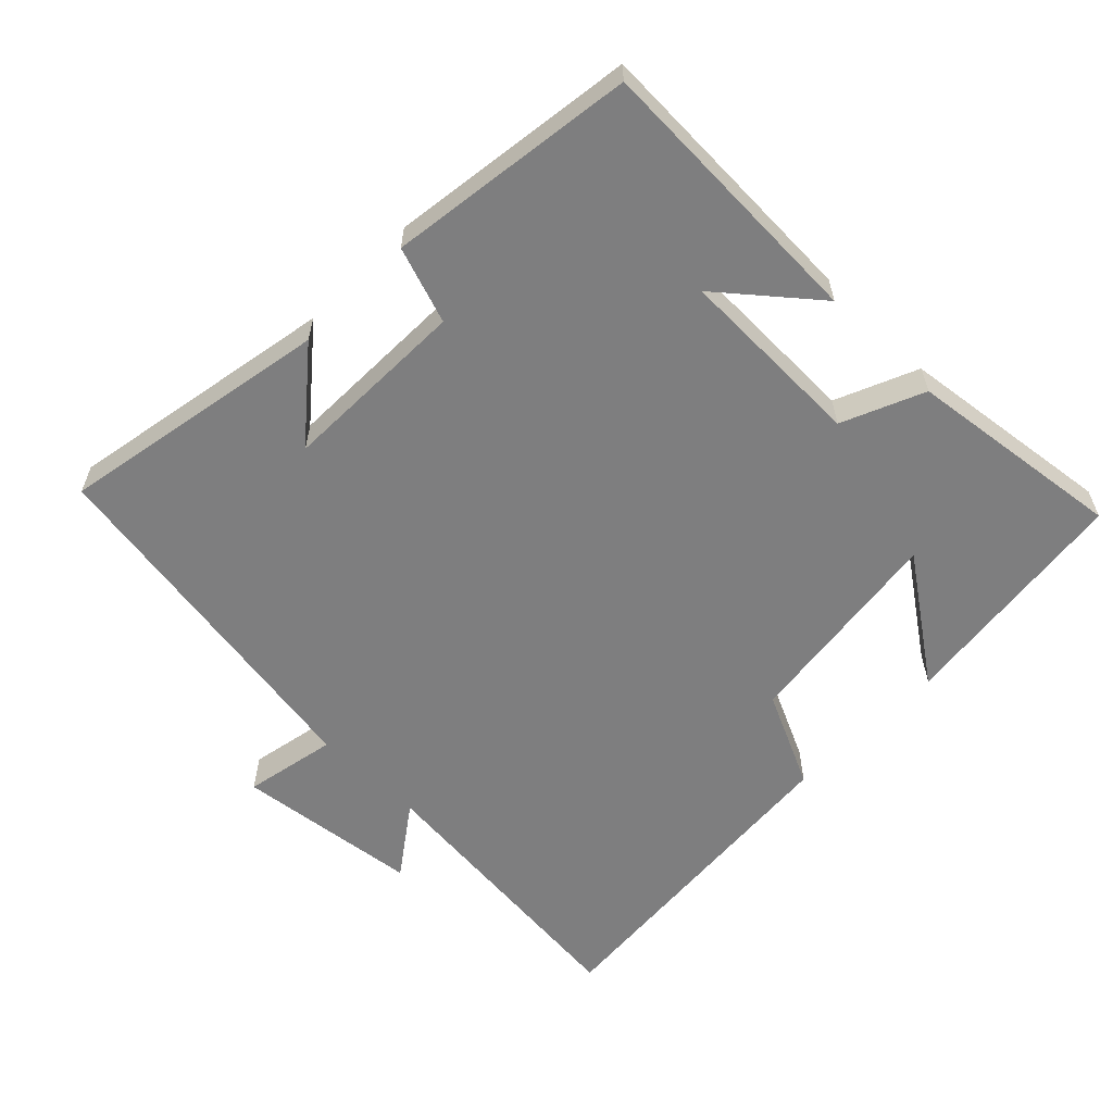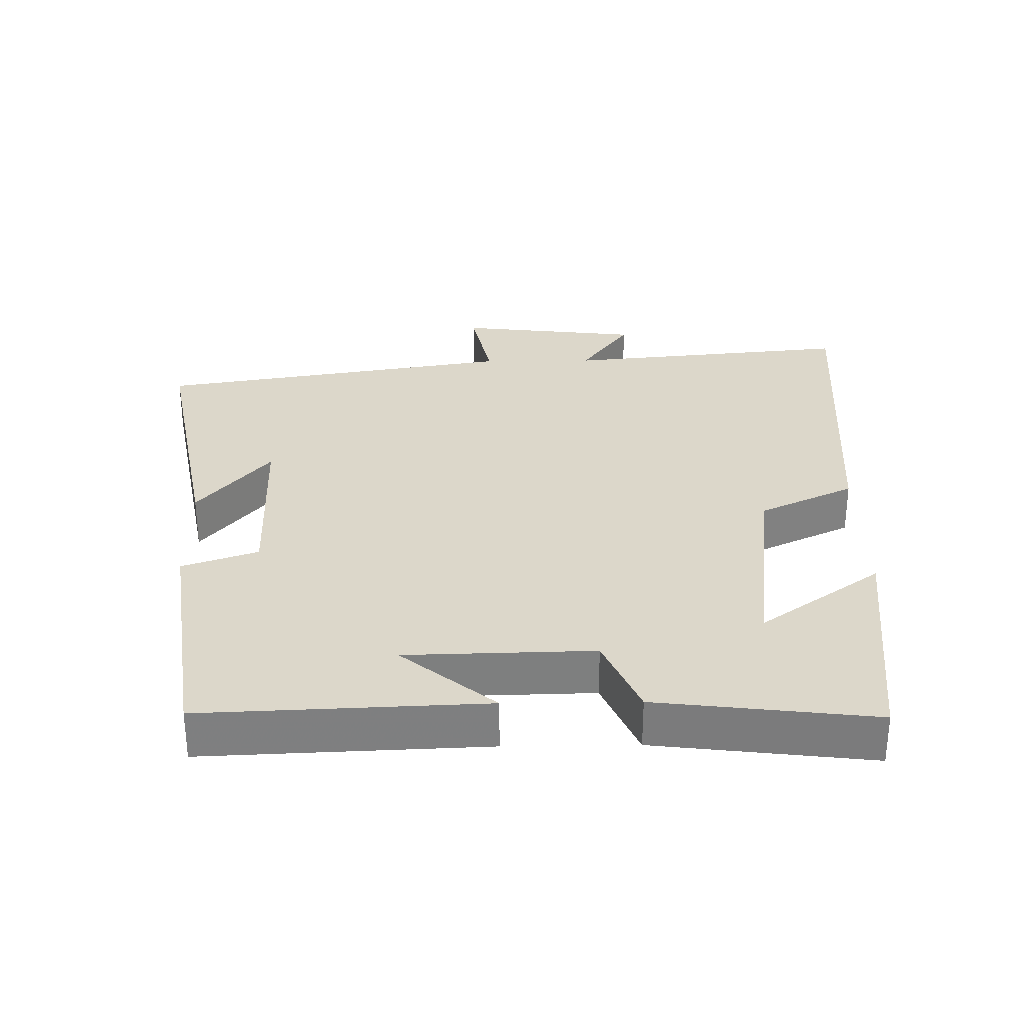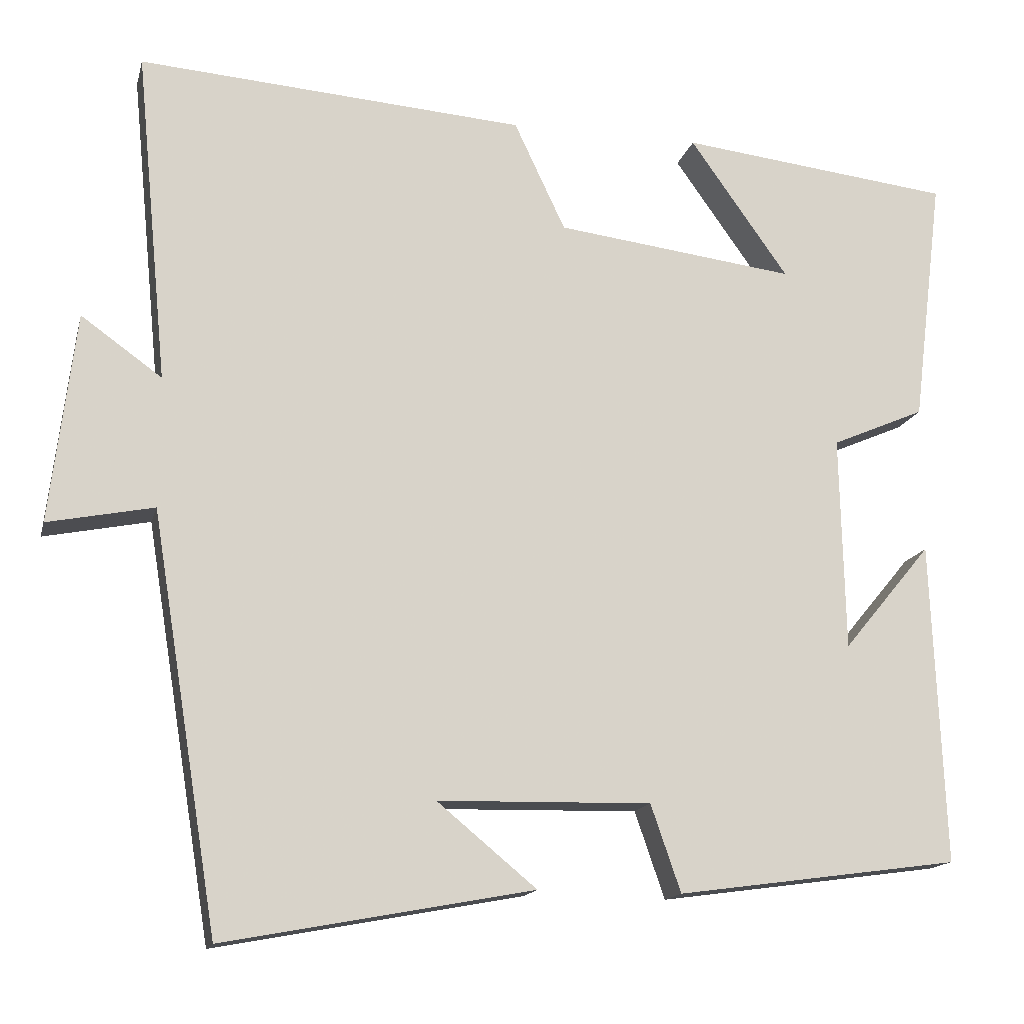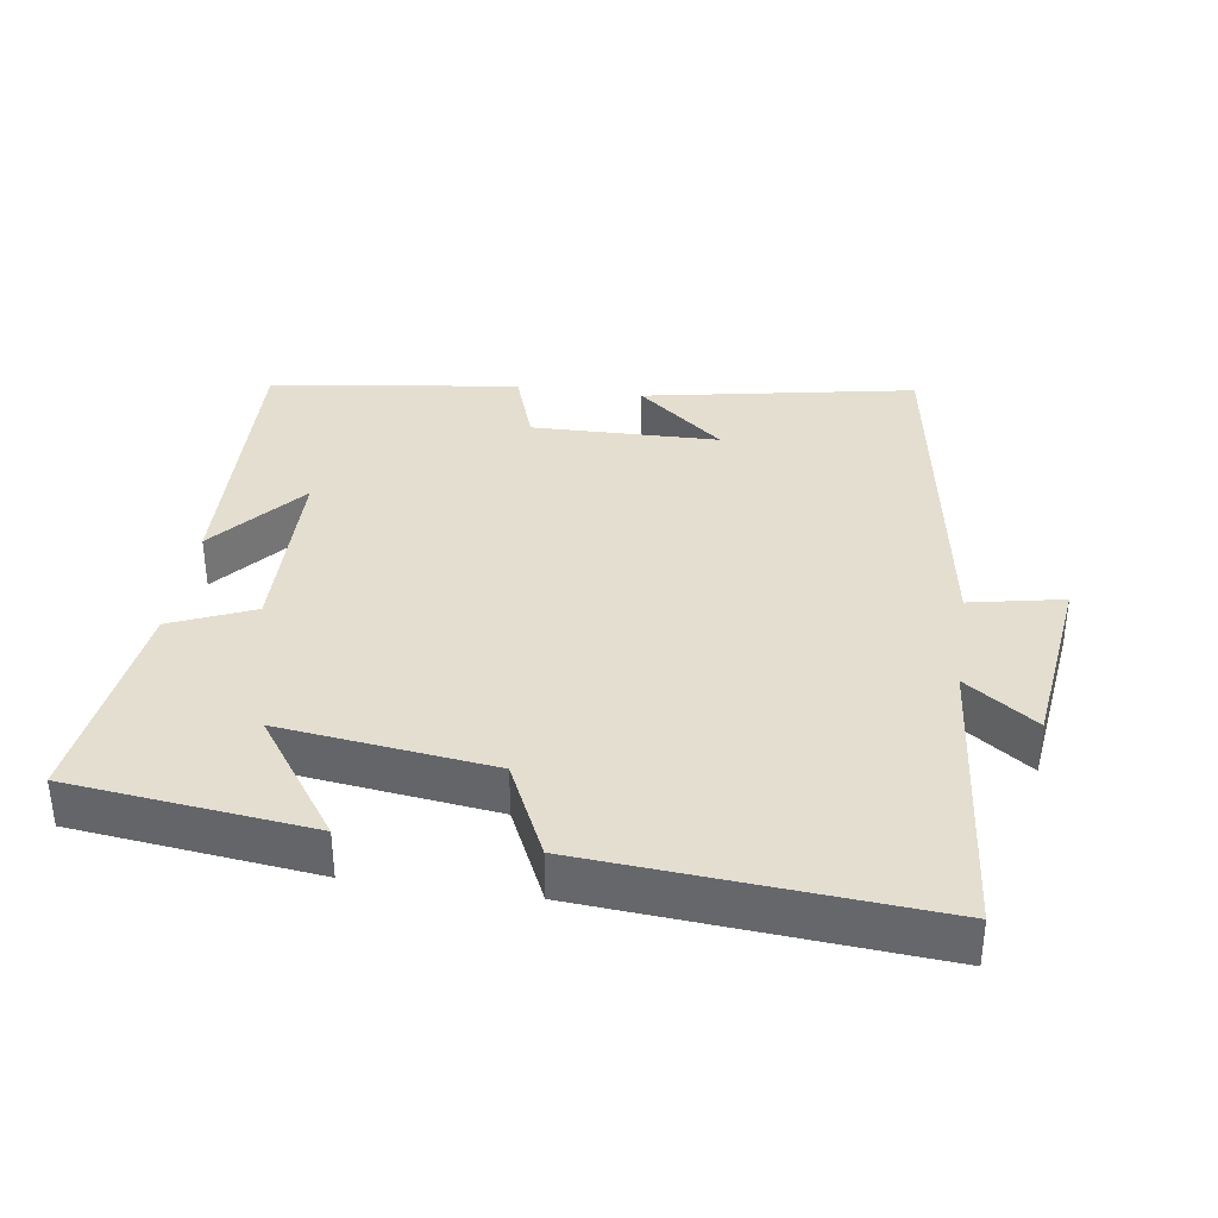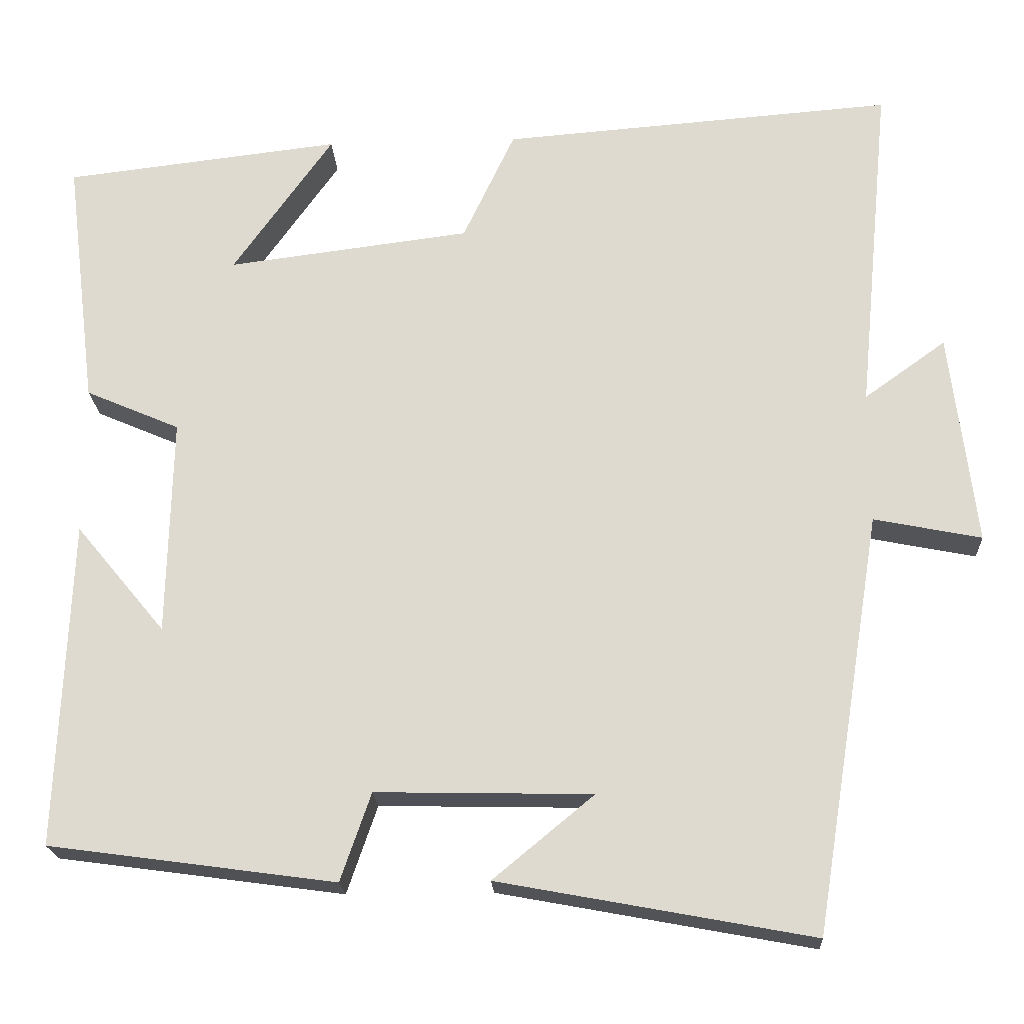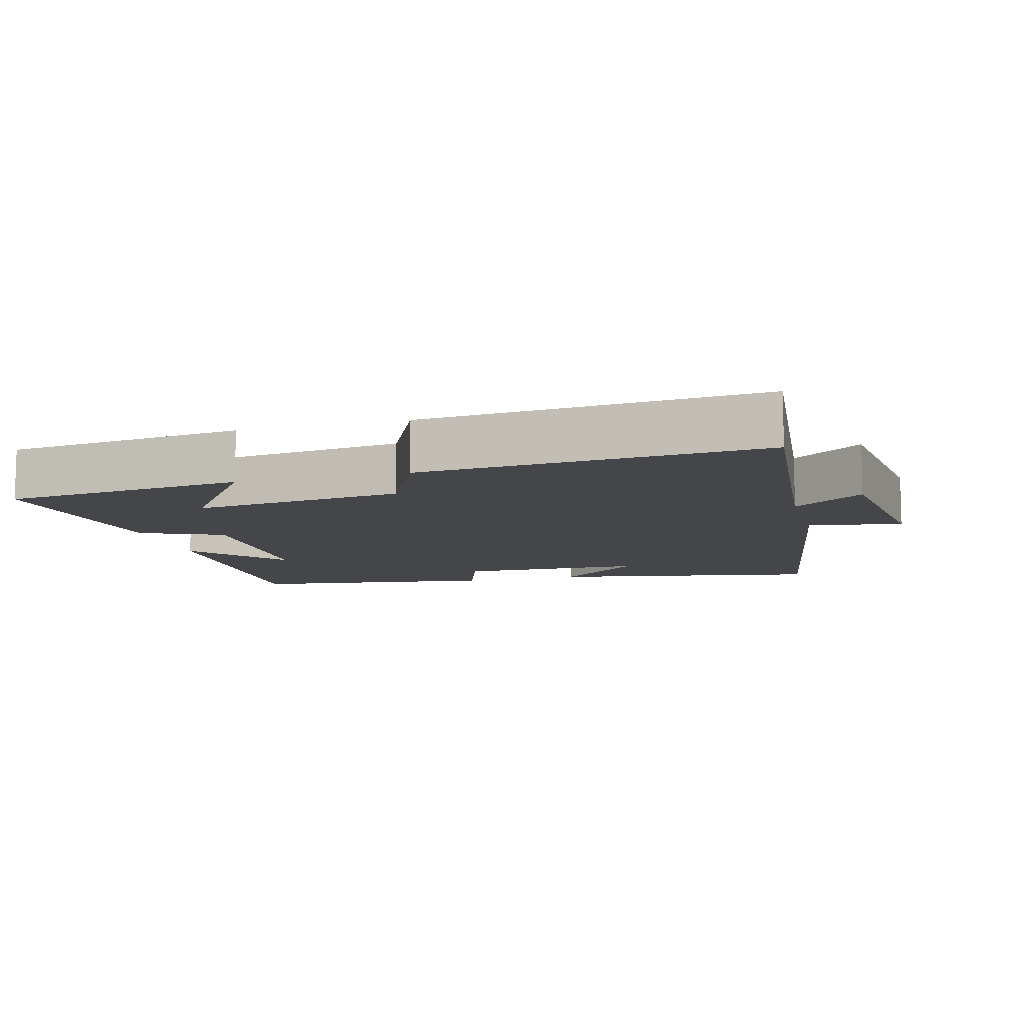
<metadata>
{"format":"obj","ext":"obj","renderer":"f3d","projection":"perspective","resolution":1024,"background":"white","views":[{"elev":-59.5,"azim":-134.3,"up":"+Y"},{"elev":30.6,"azim":-90.9,"up":"+Y"},{"elev":-15.2,"azim":166.6,"up":"+Z"},{"elev":35.8,"azim":8.4,"up":"+Y"},{"elev":-20.5,"azim":3.1,"up":"+Z"},{"elev":-9.8,"azim":15.2,"up":"+Y"}]}
</metadata>
<code>
v -0.516 0.07 -0.451
v -0.5 0.07 -0.043
v -0.388 0.07 -0.178
v -0.382 0.07 0.094
v -0.5 0.07 0.145
v -0.539 0.07 0.46
v -0.193 0.07 0.5
v -0.318 0.07 0.324
v -0.014 0.07 0.362
v 0.051 0.07 0.5
v 0.541 0.07 0.537
v 0.5 0.07 0.116
v 0.602 0.07 0.189
v 0.634 0.07 -0.077
v 0.5 0.07 -0.05
v 0.415 0.07 -0.573
v 0.024 0.07 -0.5
v 0.15 0.07 -0.396
v -0.12 0.07 -0.39
v -0.158 0.07 -0.5
v -0.516 0 -0.451
v -0.5 0 -0.043
v -0.388 0 -0.178
v -0.382 0 0.094
v -0.5 0 0.145
v -0.539 0 0.46
v -0.193 0 0.5
v -0.318 0 0.324
v -0.014 0 0.362
v 0.051 0 0.5
v 0.541 0 0.537
v 0.5 0 0.116
v 0.602 0 0.189
v 0.634 0 -0.077
v 0.5 0 -0.05
v 0.415 0 -0.573
v 0.024 0 -0.5
v 0.15 0 -0.396
v -0.12 0 -0.39
v -0.158 0 -0.5
f 19 20 1
f 16 17 18
f 15 16 18
f 15 18 19
f 12 13 14 15
f 12 15 19 1
f 9 10 11 12
f 8 9 12
f 5 6 7 8
f 4 5 8 12
f 3 4 12
f 1 2 3
f 1 3 12
f 21 40 39
f 38 37 36
f 38 36 35
f 39 38 35
f 35 34 33 32
f 21 39 35 32
f 32 31 30 29
f 32 29 28
f 28 27 26 25
f 32 28 25 24
f 32 24 23
f 23 22 21
f 32 23 21
f 1 21 22 2
f 2 22 23 3
f 3 23 24 4
f 4 24 25 5
f 5 25 26 6
f 6 26 27 7
f 7 27 28 8
f 8 28 29 9
f 9 29 30 10
f 10 30 31 11
f 11 31 32 12
f 12 32 33 13
f 13 33 34 14
f 14 34 35 15
f 15 35 36 16
f 16 36 37 17
f 17 37 38 18
f 18 38 39 19
f 19 39 40 20
f 20 40 21 1

</code>
